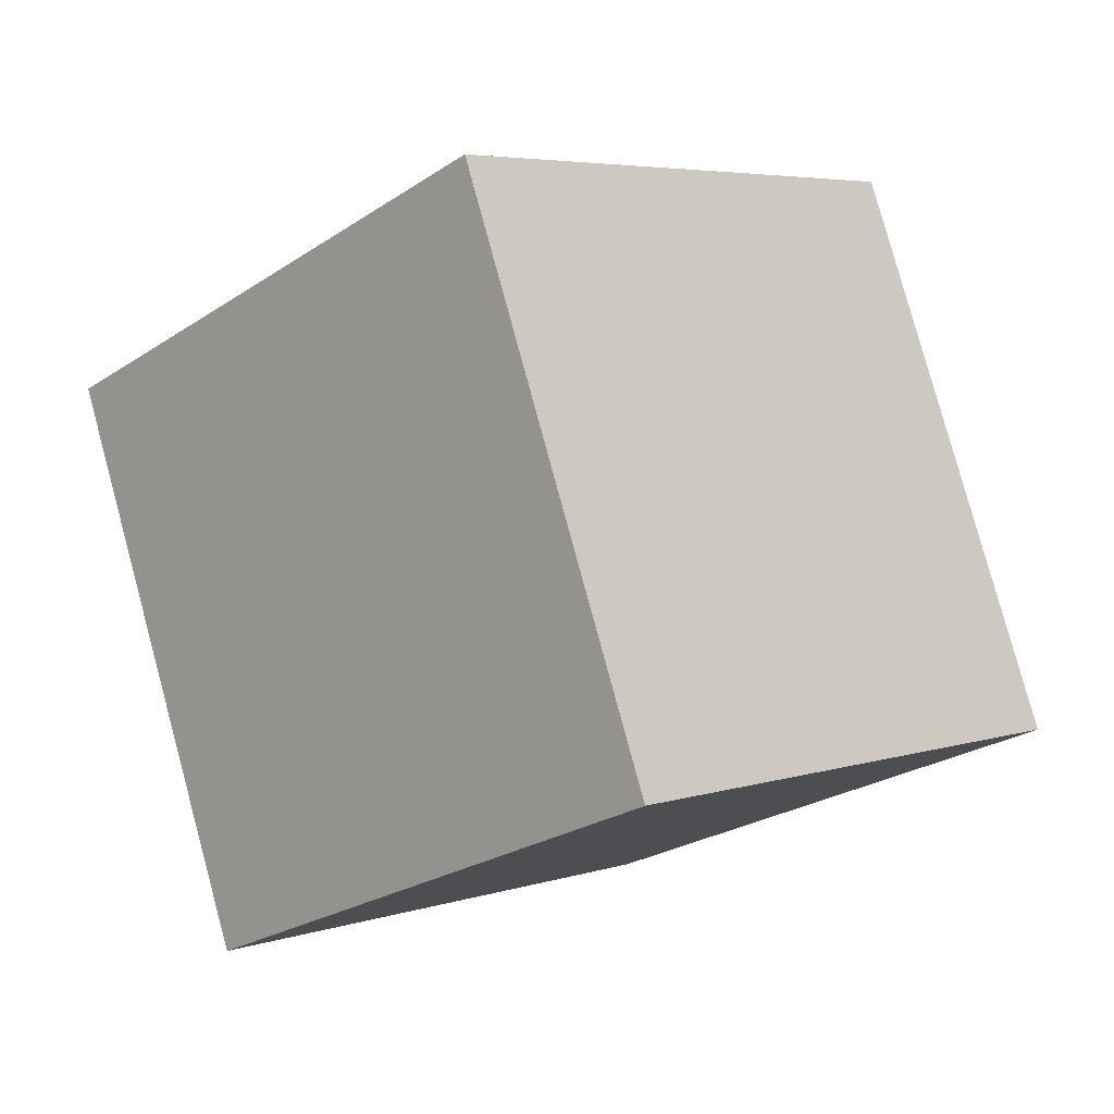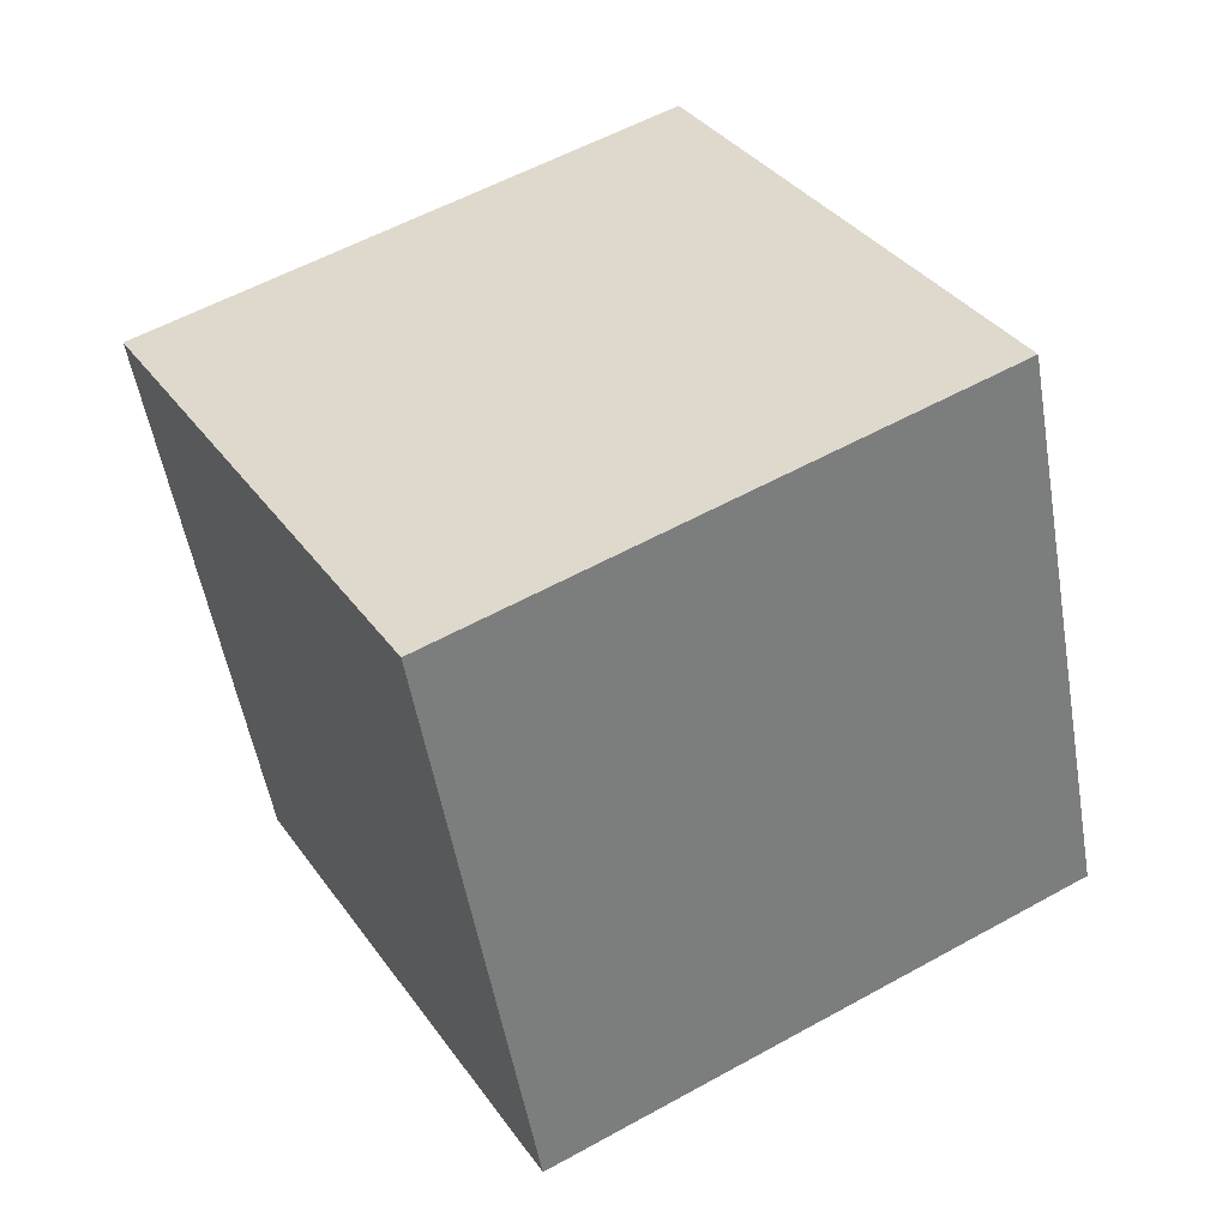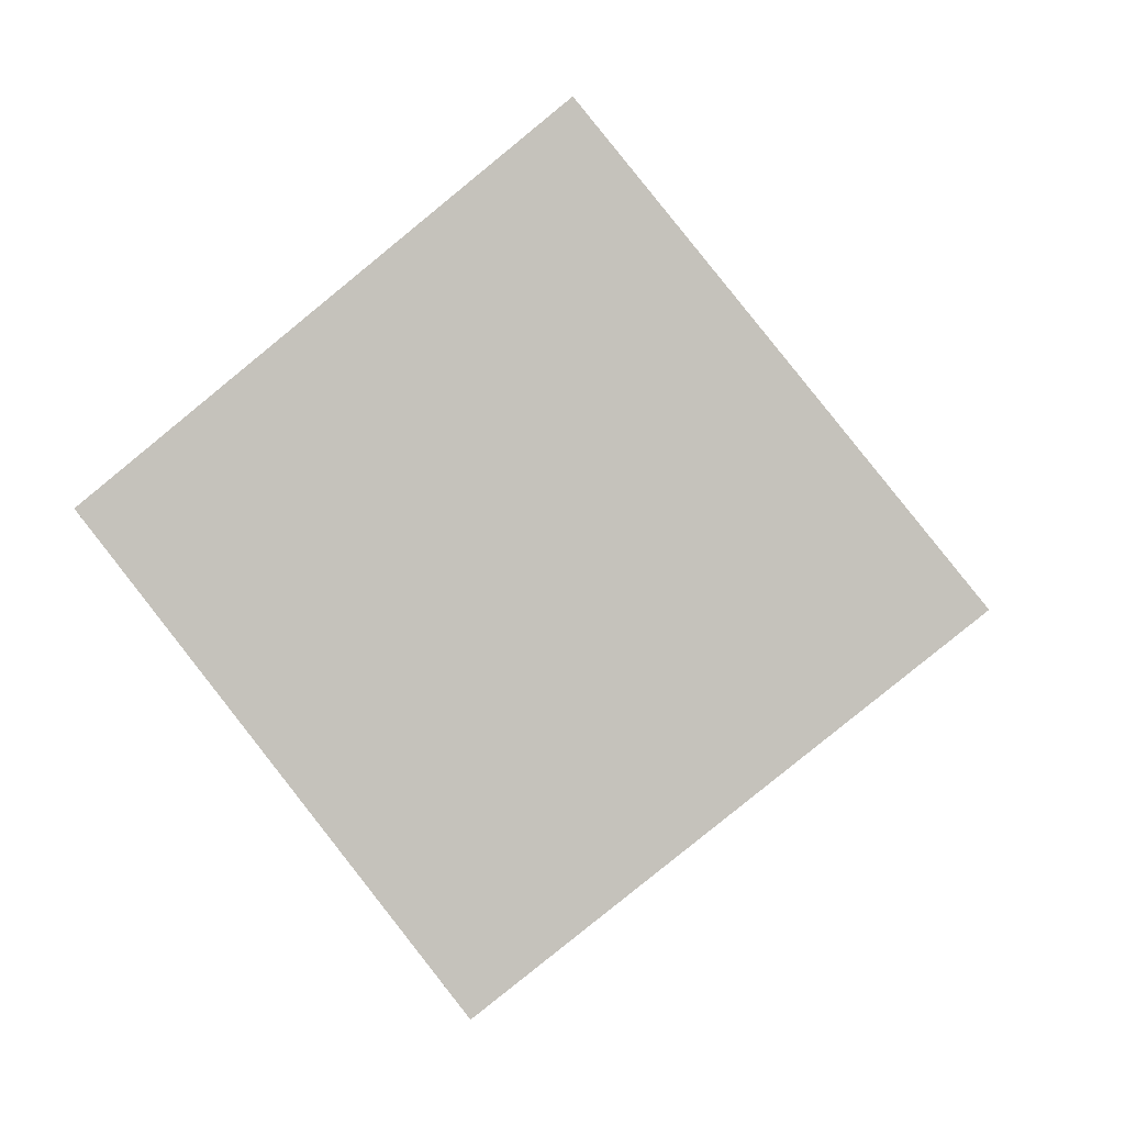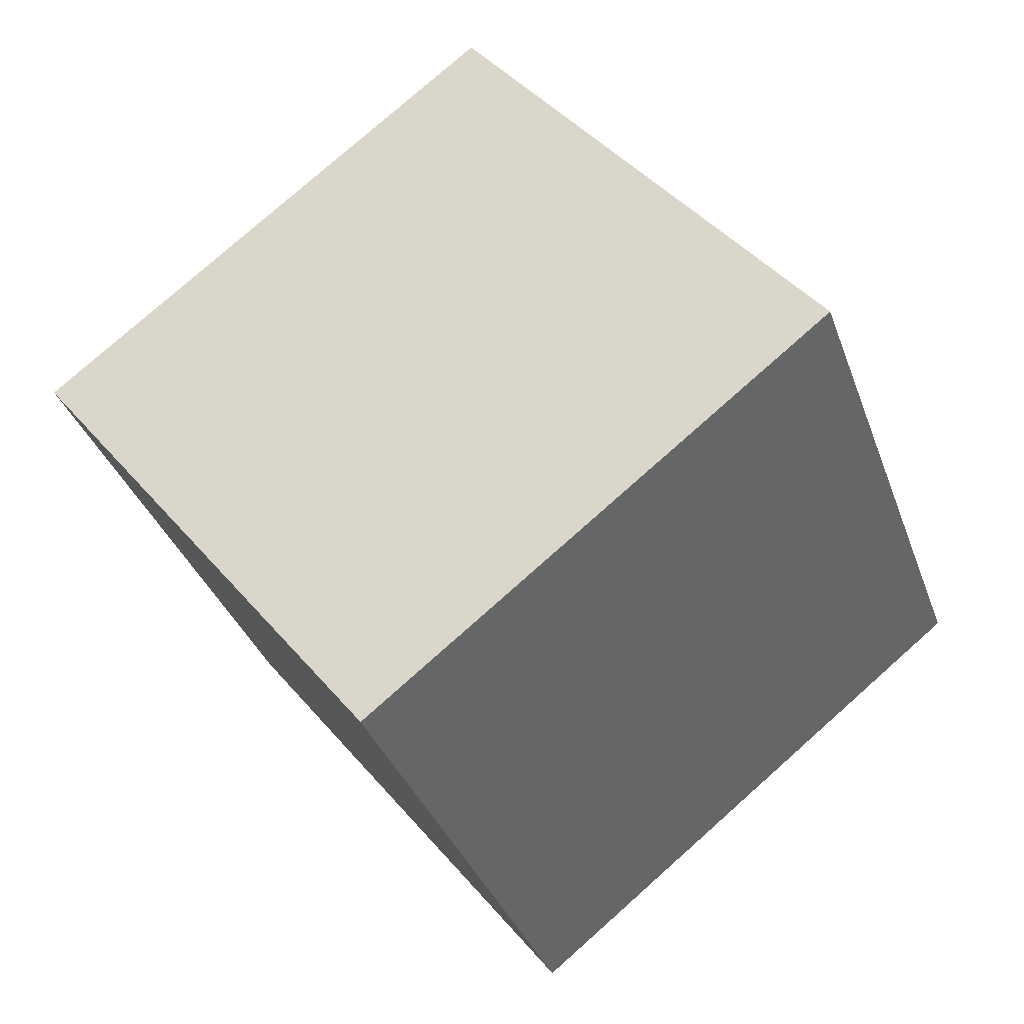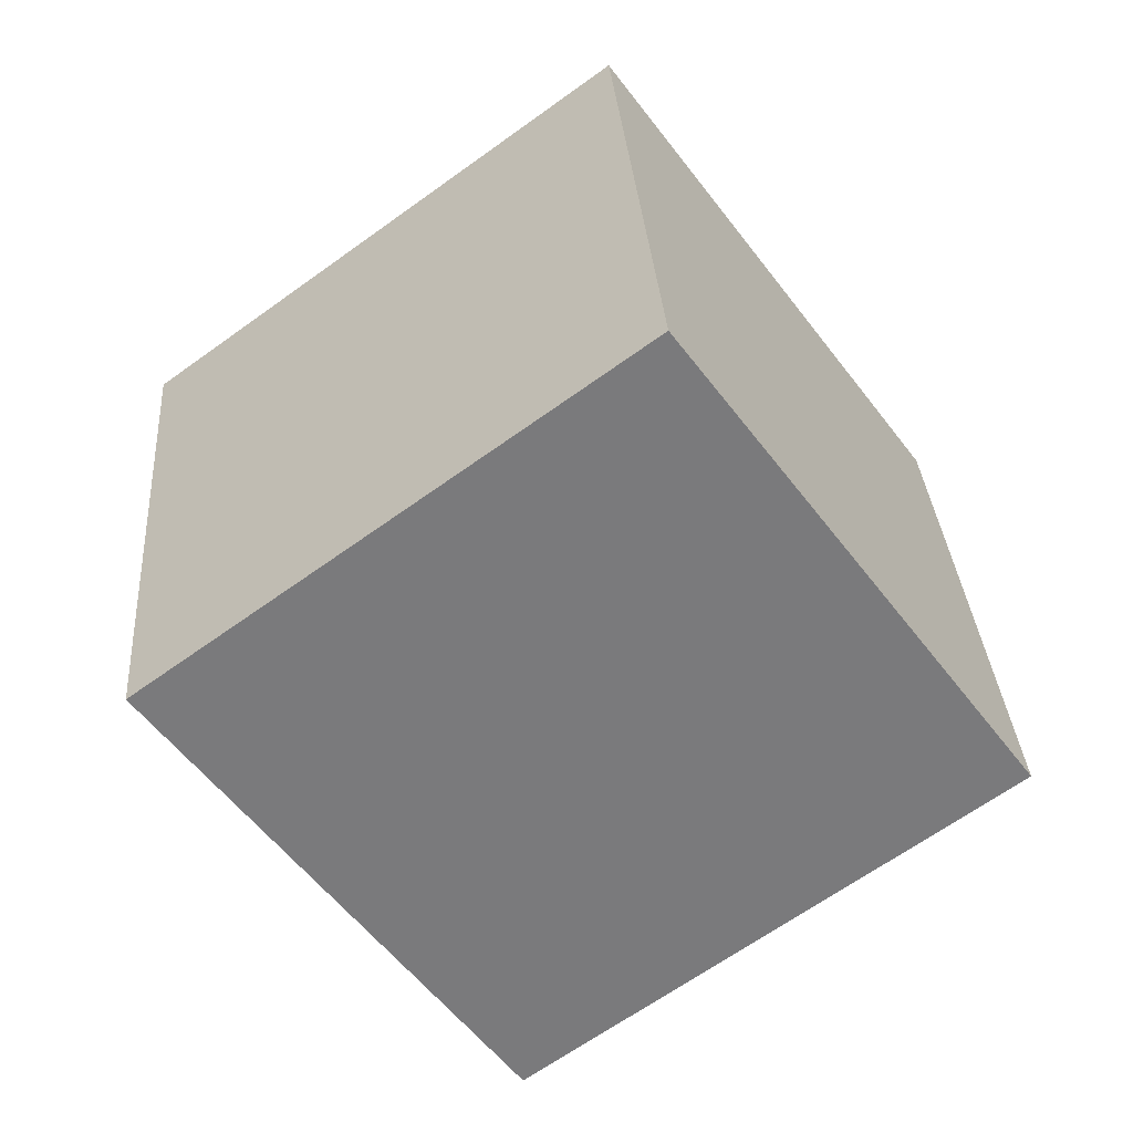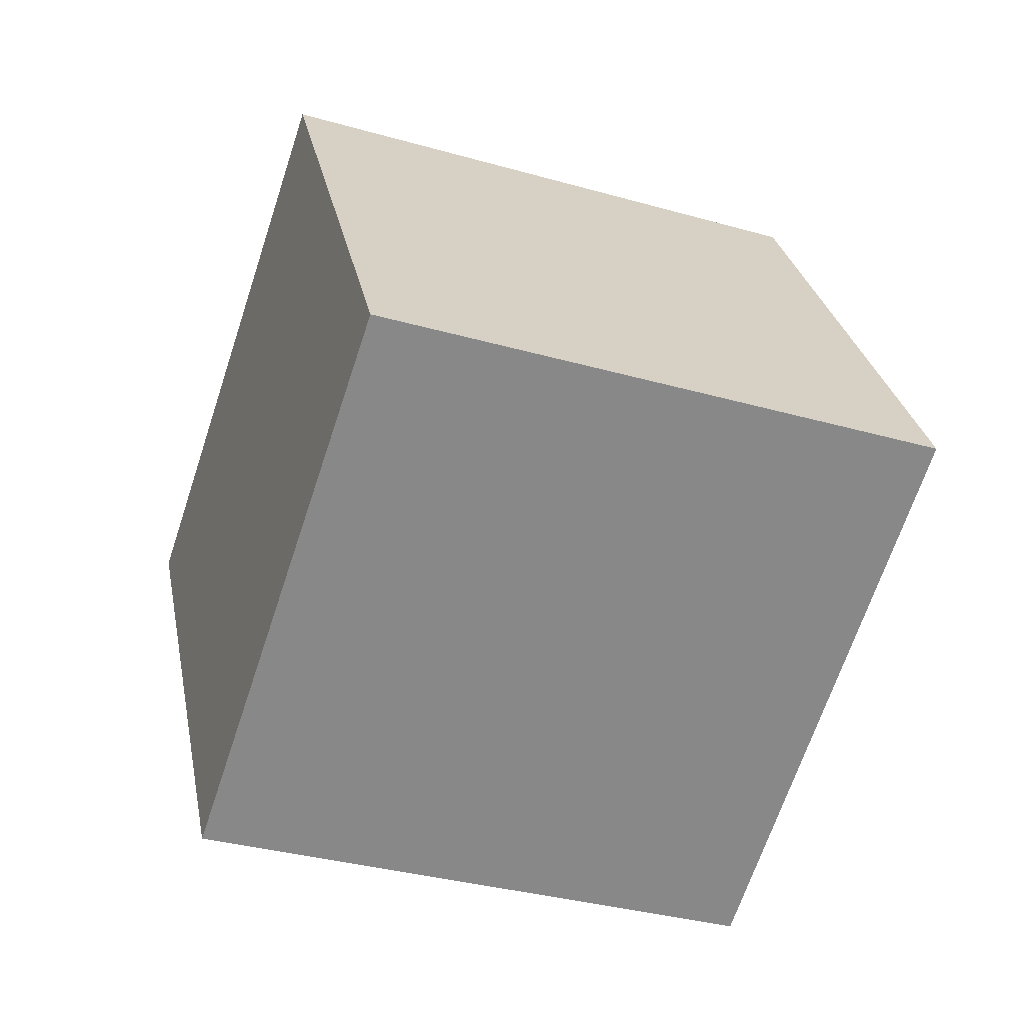
<metadata>
{"format":"obj","ext":"obj","renderer":"f3d","projection":"perspective","resolution":1024,"background":"white","views":[{"elev":6.0,"azim":56.4,"up":"+Z"},{"elev":46.7,"azim":38.0,"up":"+Y"},{"elev":78.4,"azim":-60.0,"up":"+Y"},{"elev":42.9,"azim":-23.1,"up":"+Z"},{"elev":-70.2,"azim":-75.4,"up":"+Y"},{"elev":-70.2,"azim":-39.8,"up":"+Y"}]}
</metadata>
<code>
g Cube
v -0.4481 1.207 0.1617
v -0.314 0.6227 0.1705
v 0.2277 0.7503 0.3947
v 0.0936 1.335 0.386
v -0.2277 1.25 -0.3947
v -0.0936 0.665 -0.386
v 0.4481 0.7925 -0.1617
v 0.314 1.377 -0.1705
f 2 3 4
f 8 7 6
f 5 6 2
f 6 7 3
f 7 8 4
f 1 4 8
f 1 2 4
f 5 8 6
f 1 5 2
f 2 6 3
f 3 7 4
f 5 1 8

</code>
